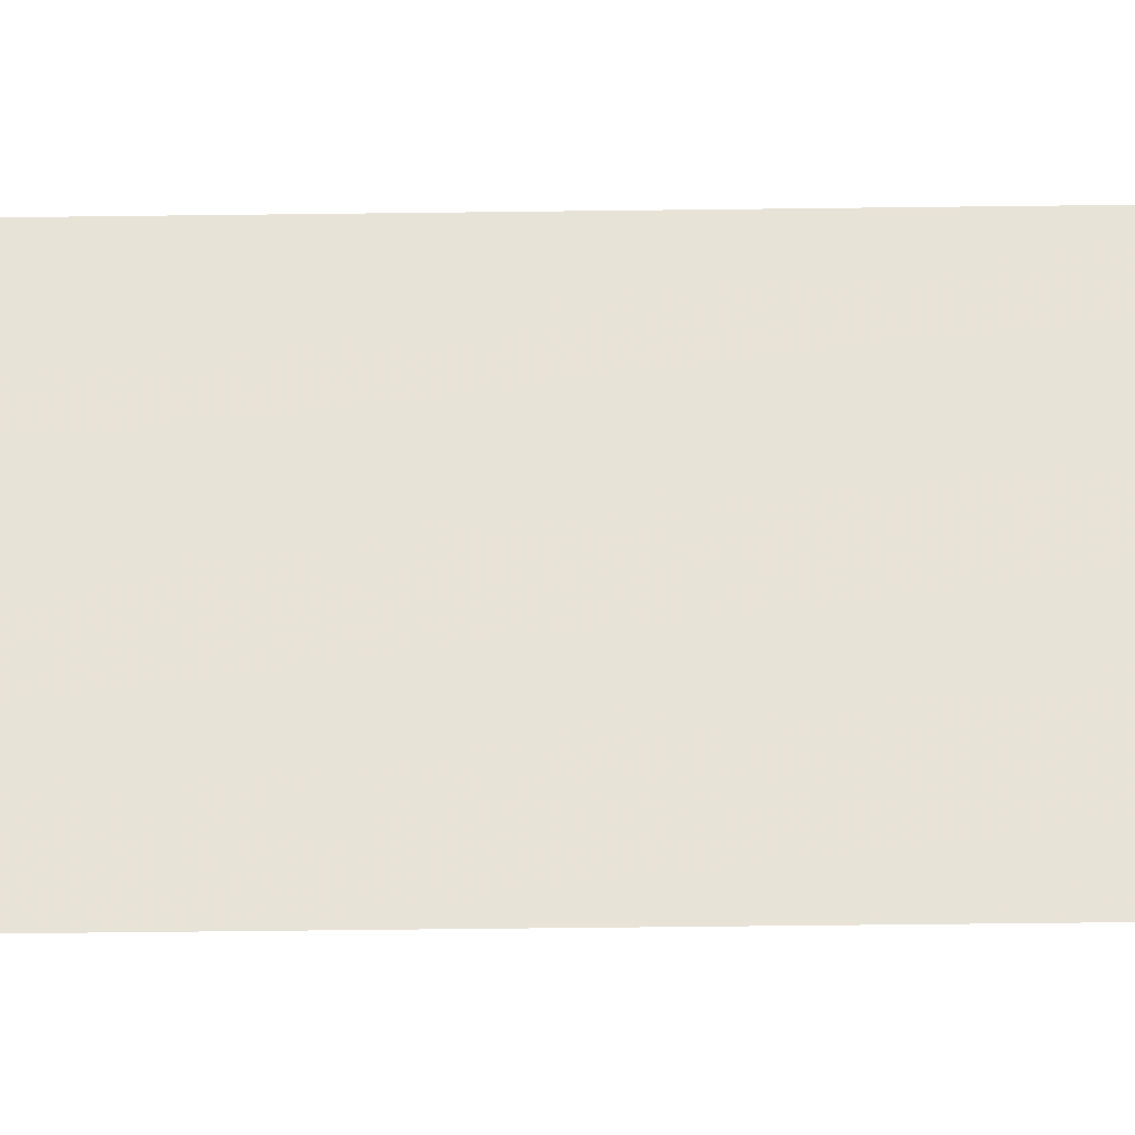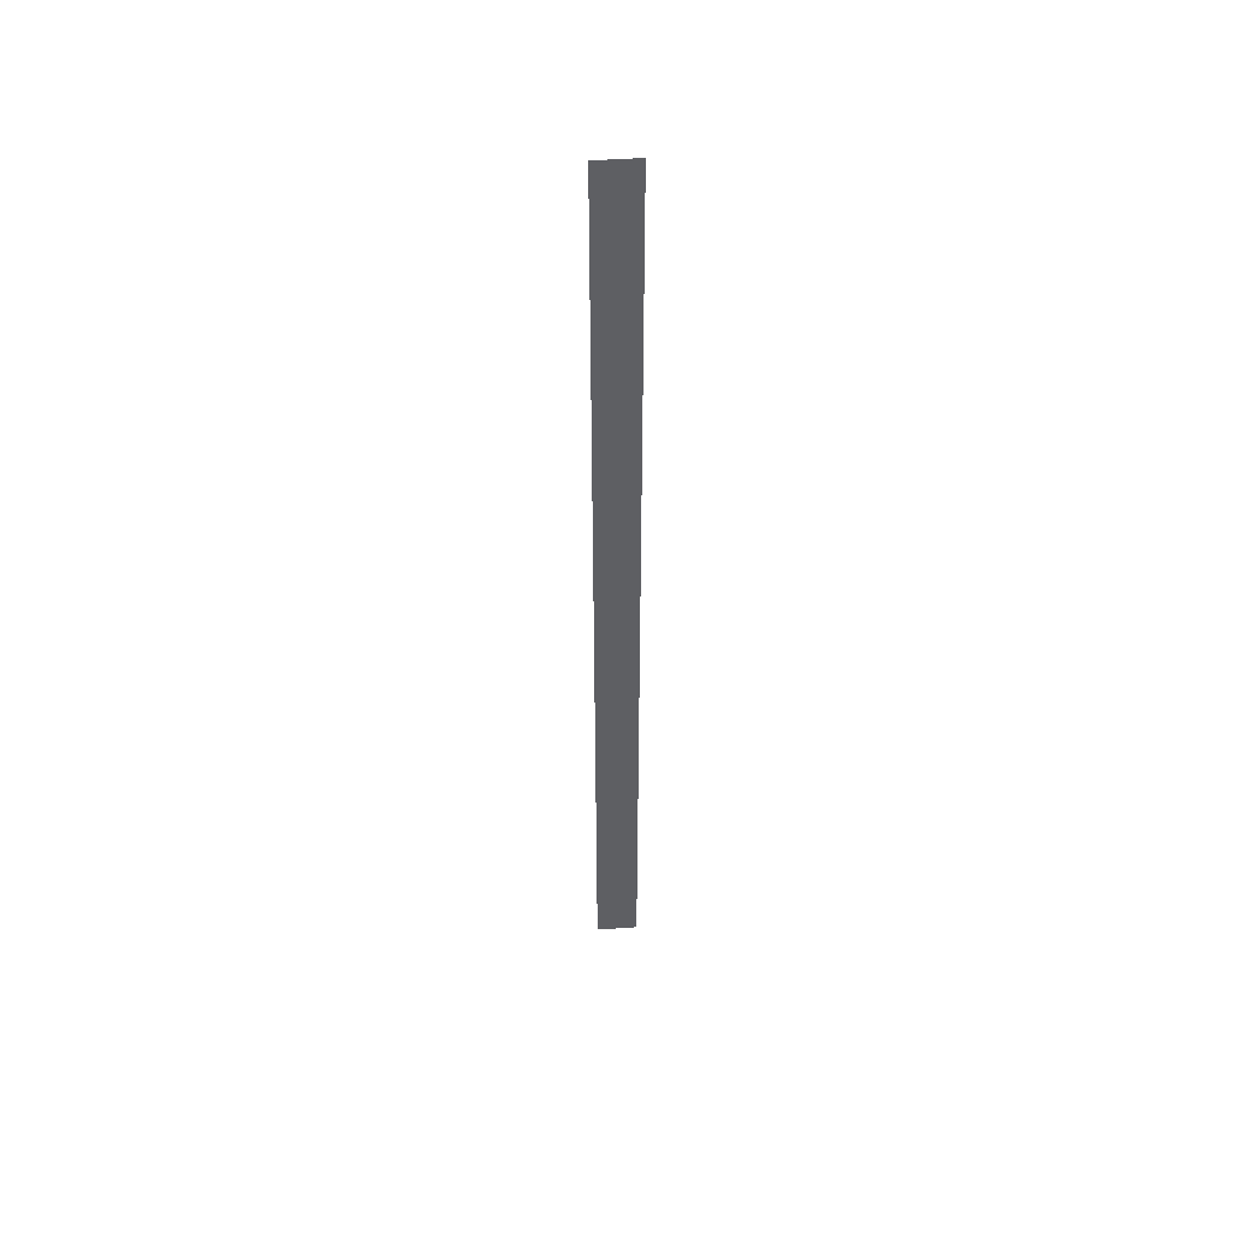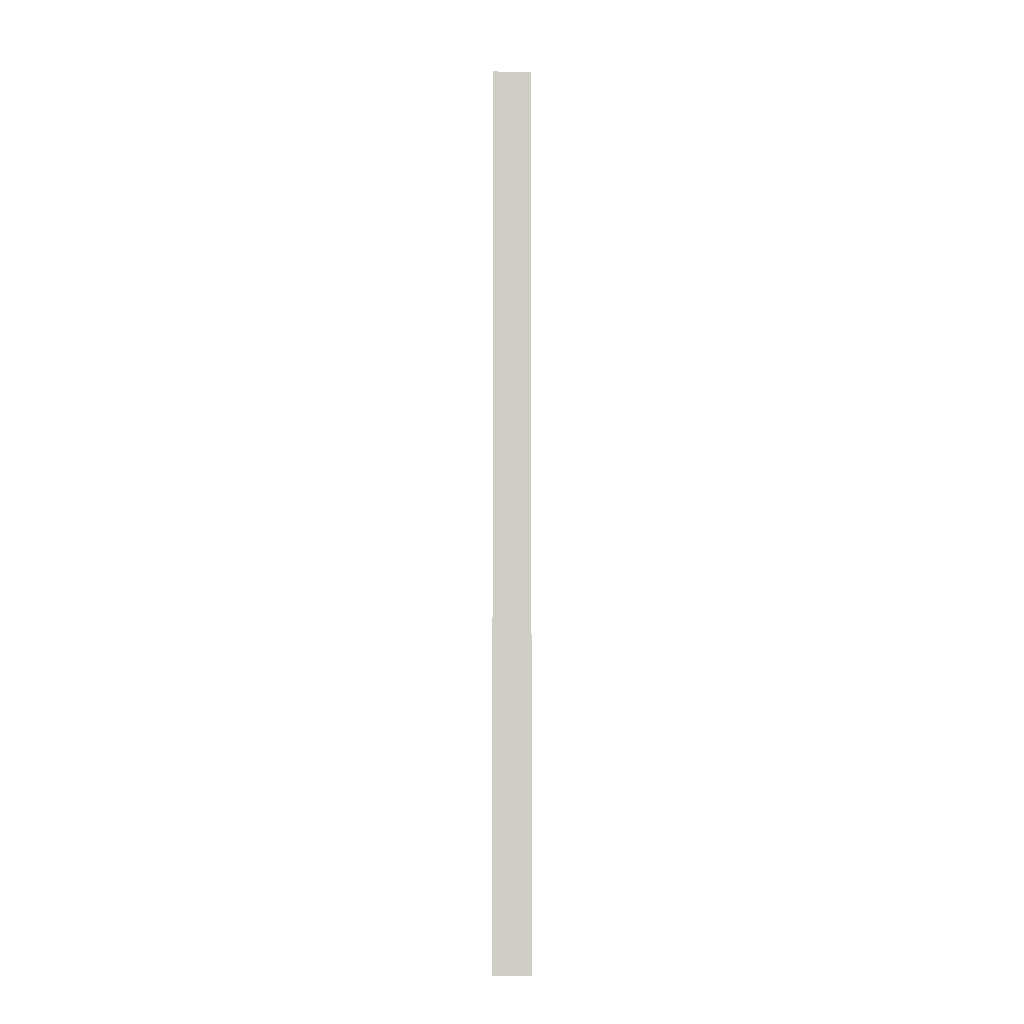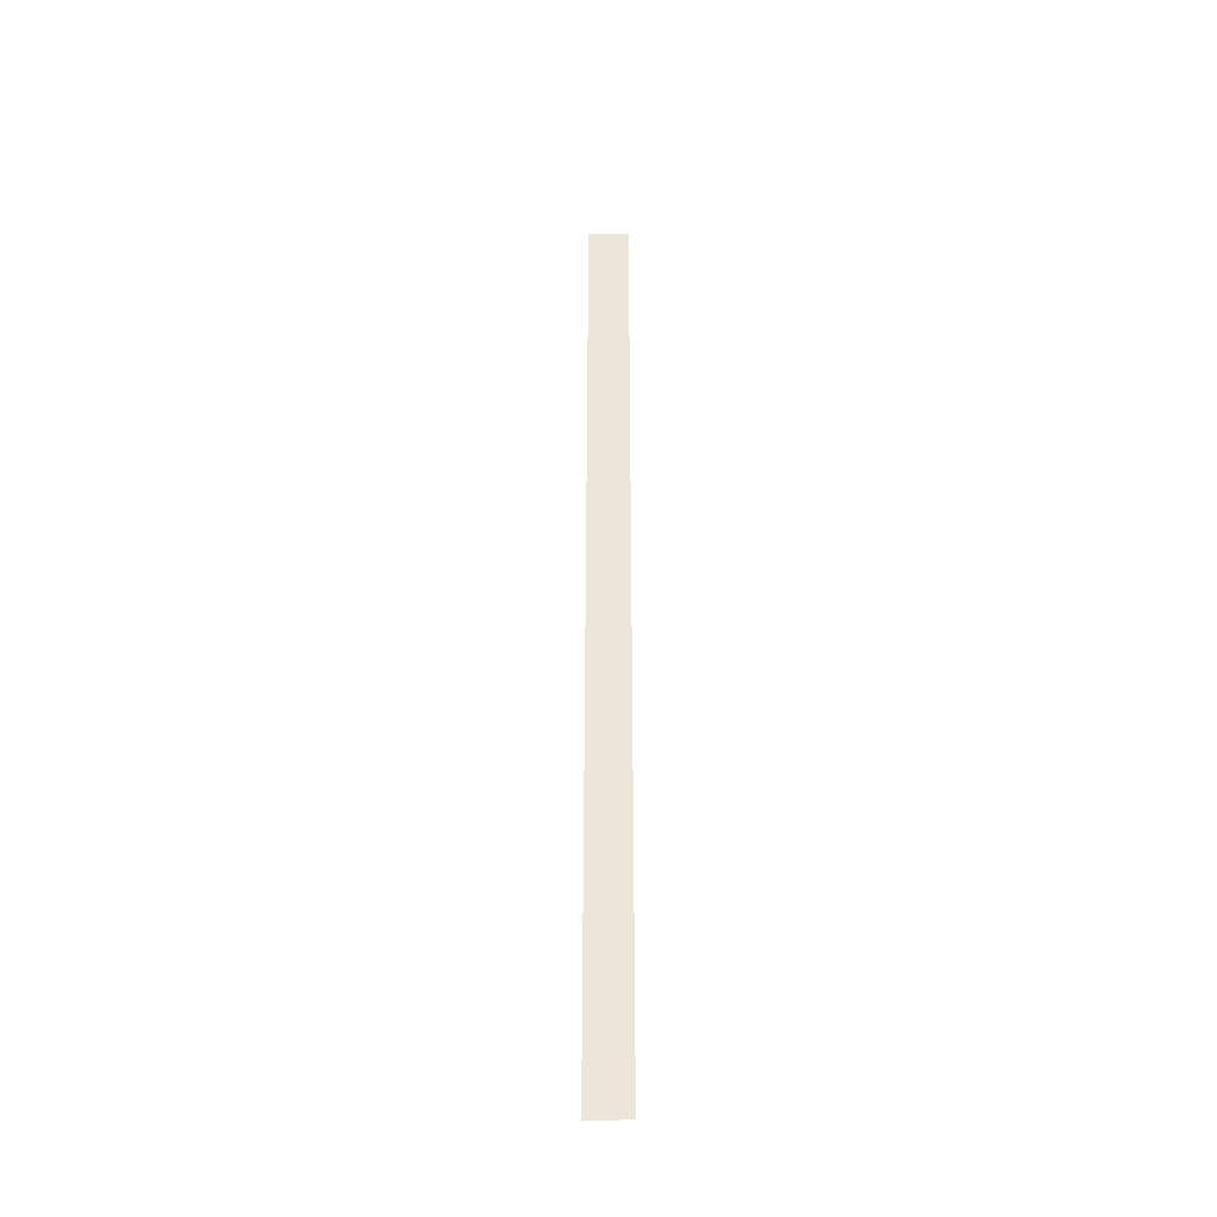
<metadata>
{"format":"obj","ext":"obj","renderer":"f3d","projection":"perspective","resolution":1024,"background":"white","views":[{"elev":-10.0,"azim":93.5,"up":"+Z"},{"elev":47.4,"azim":65.0,"up":"+Y"},{"elev":-5.9,"azim":-112.6,"up":"+Y"},{"elev":-36.8,"azim":-109.5,"up":"+Y"}]}
</metadata>
<code>
v 4096 -51.2 -876.8
v 4100 -51.2 -887.8
v 4100 224 -887.8
v 4096 -51.2 -876.8
v 4100 224 -887.8
v 4096 224 -876.8
f 1 2 3
f 4 5 6

</code>
